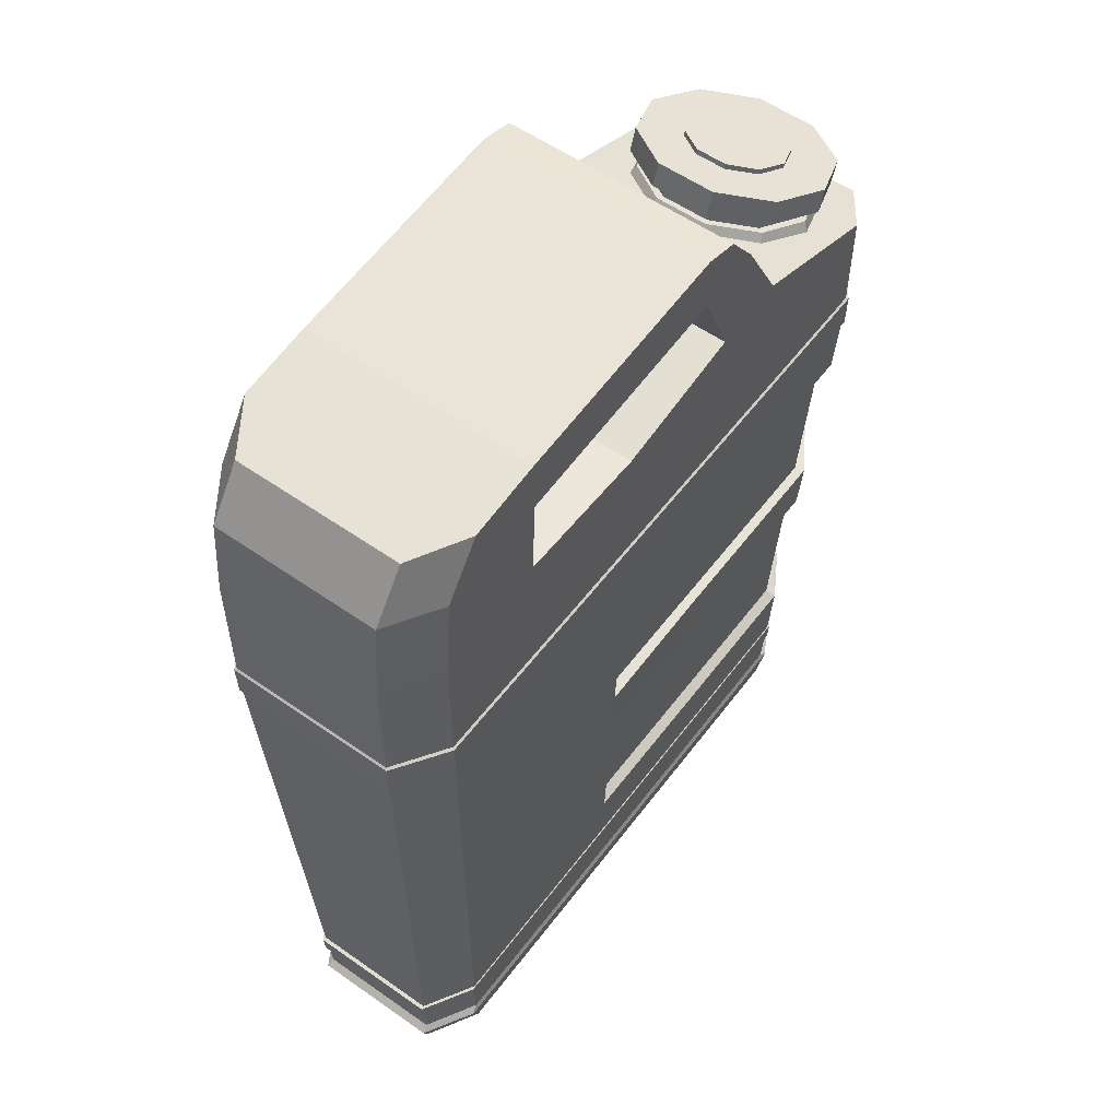
<metadata>
{"format":"obj","ext":"obj","renderer":"f3d","projection":"perspective","resolution":1024,"background":"white","views":[{"elev":55.9,"azim":126.4,"up":"+Y"}]}
</metadata>
<code>
o GasCan_Cube.002
v -0.3377 0.08134 -0.2428
v -0.3811 1.619 -0.3014
v -0.3377 0.08134 0.2428
v -0.3811 1.619 0.3014
v -0.382 1.716 -0.3021
v -0.382 1.716 0.3021
v -0.3789 2.124 -0.3021
v -0.3789 2.124 0.3021
v -0.1863 1.619 -0.3014
v -0.1606 0.08131 0.2428
v -0.1869 1.716 -0.3021
v -0.1842 2.112 -0.3021
v -0.1606 0.08131 -0.2428
v -0.1863 1.619 0.3014
v -0.1869 1.716 0.3021
v -0.1842 2.112 0.3021
v 0.5404 1.619 -0.3014
v 0.5003 0.08121 0.2428
v 0.5415 1.716 -0.3021
v 0.5425 2.068 -0.3021
v 0.5003 0.08121 -0.2428
v 0.5404 1.619 0.3014
v 0.5415 1.716 0.3021
v 0.5425 2.068 0.3021
v 0.5347 2.281 -0.3021
v -0.092 2.325 0.3021
v -0.263 2.337 0.3021
v -0.263 2.337 -0.3021
v -0.092 2.325 -0.3021
v 0.5347 2.281 0.3021
v 0.5347 2.426 -0.3021
v -0.092 2.469 0.3021
v -0.183 2.445 0.3021
v -0.183 2.445 -0.3021
v -0.092 2.469 -0.3021
v 0.5347 2.426 0.3021
v 0.1699 0.08126 -0.2428
v 0.177 1.619 0.3014
v 0.1773 1.716 0.3021
v 0.1791 2.054 0.3021
v 0.177 1.619 -0.3014
v 0.1699 0.08126 0.2428
v 0.1773 1.716 -0.3021
v 0.1791 2.054 -0.3021
v -0.3463 0.06567 -0.2483
v 0.5107 0.06554 0.2483
v -0.1652 0.06564 -0.2483
v -0.3463 0.06567 0.2483
v -0.1652 0.06564 0.2483
v 0.1727 0.06559 -0.2483
v 0.1727 0.06559 0.2483
v 0.5107 0.06554 -0.2483
v -0.3327 -0.003287 -0.2396
v 0.4943 -0.003412 0.2396
v -0.158 -0.003314 -0.2396
v -0.3327 -0.003287 0.2396
v -0.158 -0.003314 0.2396
v 0.1682 -0.003363 -0.2396
v 0.1682 -0.003363 0.2396
v 0.4943 -0.003412 -0.2396
v -0.8022 0.08141 0.1678
v -0.673 0.08139 0.2428
v -0.7626 1.619 0.3014
v -0.8917 1.619 0.2152
v -0.673 0.08139 -0.2428
v -0.8022 0.08141 -0.1678
v -0.8917 1.619 -0.2152
v -0.7626 1.619 -0.3014
v 0.7611 0.08117 0.2428
v 0.8903 0.08115 0.1678
v 0.9691 1.619 0.2152
v 0.84 1.619 0.3014
v 0.8903 0.08115 -0.1678
v 0.7611 0.08117 -0.2428
v 0.84 1.619 -0.3014
v 0.9691 1.619 -0.2152
v -0.7647 1.716 0.3021
v -0.8939 1.716 0.2158
v -0.8939 1.716 -0.2158
v -0.7647 1.716 -0.3021
v 0.8421 1.716 -0.3021
v 0.9713 1.717 -0.2158
v 0.9713 1.717 0.2158
v 0.8421 1.716 0.3021
v -0.8939 1.939 0.2158
v -0.7648 1.985 0.3021
v -0.7648 1.985 -0.3021
v -0.8939 1.939 -0.2158
v 0.8421 2.05 -0.3021
v 0.9712 2.042 -0.2158
v 0.9712 2.042 0.2158
v 0.8421 2.05 0.3021
v 0.8234 2.264 -0.3021
v 0.9525 2.256 -0.2158
v 0.9525 2.256 0.2158
v 0.8234 2.264 0.3021
v 0.8622 2.387 -0.2158
v 0.7275 2.403 -0.3021
v 0.7275 2.403 0.3021
v 0.8622 2.387 0.2158
v -0.6922 0.06572 -0.2483
v -0.8213 0.06574 -0.1722
v -0.8213 0.06574 0.1722
v -0.6922 0.06572 0.2483
v 0.9094 0.06548 0.1722
v 0.7803 0.0655 0.2483
v 0.9094 0.06548 -0.1722
v 0.7803 0.0655 -0.2483
v -0.7911 -0.003218 -0.1652
v -0.6619 -0.003238 -0.2396
v -0.6619 -0.003238 0.2396
v -0.7911 -0.003218 0.1652
v 0.8791 -0.00347 0.1652
v 0.7499 -0.003451 0.2396
v 0.7499 -0.003451 -0.2396
v 0.8791 -0.00347 -0.1652
v -0.1876 1.623 0.307
v -0.3834 1.623 0.307
v -0.1881 1.713 0.3077
v -0.3844 1.713 0.3077
v -0.3834 1.623 -0.307
v -0.3844 1.713 -0.3077
v -0.1876 1.623 -0.307
v -0.1881 1.713 -0.3077
v 0.1778 1.623 0.307
v 0.1781 1.713 0.3077
v 0.1778 1.623 -0.307
v 0.5432 1.623 -0.307
v 0.1781 1.713 -0.3077
v 0.5443 1.713 -0.3077
v 0.5432 1.623 0.307
v 0.5443 1.713 0.3077
v -0.7671 1.623 0.307
v -0.8969 1.623 0.2191
v -0.8969 1.623 -0.2191
v -0.7671 1.623 -0.307
v 0.8445 1.623 -0.307
v 0.9743 1.623 -0.2191
v 0.9743 1.623 0.2191
v 0.8445 1.623 0.307
v 0.9765 1.713 0.2197
v 0.8466 1.713 0.3077
v -0.7692 1.713 0.3077
v -0.8991 1.713 0.2197
v -0.8991 1.713 -0.2197
v -0.7692 1.713 -0.3077
v 0.8466 1.713 -0.3077
v 0.9765 1.713 -0.2197
v -0.3403 0.1739 0.2463
v -0.3403 0.1739 -0.2463
v -0.1622 0.1739 0.2463
v -0.1622 0.1739 -0.2463
v 0.5027 0.1738 0.2463
v 0.5027 0.1738 -0.2463
v 0.1703 0.1738 -0.2463
v 0.1703 0.1738 0.2463
v -0.6784 0.1739 0.2463
v -0.8076 0.1739 0.1706
v -0.6784 0.1739 -0.2463
v -0.8076 0.1739 -0.1706
v 0.895 0.1737 -0.1706
v 0.7659 0.1737 -0.2463
v 0.7659 0.1737 0.2463
v 0.895 0.1737 0.1706
v -0.6817 0.2308 0.2485
v -0.8109 0.2308 -0.1724
v 0.7688 0.2306 -0.2485
v 0.8979 0.2306 0.1724
v -0.3419 0.2307 0.2485
v -0.3419 0.2307 -0.2485
v -0.1631 0.2307 0.2485
v -0.1631 0.2307 -0.2485
v 0.5042 0.2306 0.2485
v 0.5042 0.2306 -0.2485
v 0.1705 0.2307 -0.2485
v 0.1705 0.2307 0.2485
v -0.8109 0.2308 0.1724
v -0.6817 0.2308 -0.2485
v 0.8979 0.2306 -0.1724
v 0.7688 0.2306 0.2485
v -0.3464 0.2287 0.2513
v -0.3448 0.1759 0.2491
v -0.3464 0.2287 -0.2513
v -0.3448 0.1759 -0.2491
v -0.1655 0.2287 0.2513
v -0.1645 0.1759 0.2491
v -0.1655 0.2287 -0.2513
v -0.1645 0.1759 -0.2491
v 0.5095 0.2286 0.2513
v 0.508 0.1758 0.2491
v 0.5095 0.2286 -0.2513
v 0.508 0.1758 -0.2491
v 0.172 0.2287 -0.2513
v 0.1717 0.1758 -0.2491
v 0.172 0.2287 0.2513
v 0.1717 0.1758 0.2491
v -0.8207 0.2288 0.1744
v -0.8174 0.1759 0.1726
v -0.6901 0.2288 -0.2513
v -0.6867 0.1759 -0.2491
v 0.9078 0.2286 -0.1744
v 0.9048 0.1757 -0.1726
v 0.7771 0.2286 0.2513
v 0.7742 0.1757 0.2491
v 0.9048 0.1757 0.1726
v 0.7742 0.1757 -0.2491
v -0.8174 0.1759 -0.1726
v -0.6867 0.1759 0.2491
v -0.6901 0.2288 0.2513
v -0.8207 0.2288 -0.1744
v 0.7771 0.2286 -0.2513
v 0.9078 0.2286 0.1744
v -0.7531 1.457 0.2952
v -0.8823 1.457 -0.2102
v 0.8316 1.457 -0.2952
v 0.9608 1.457 0.2102
v -0.3765 1.457 0.2952
v -0.3765 1.457 -0.2952
v -0.1836 1.457 0.2952
v -0.1836 1.457 -0.2952
v 0.5362 1.457 0.2952
v 0.5362 1.457 -0.2952
v 0.1763 1.457 -0.2952
v 0.1763 1.457 0.2952
v -0.8823 1.457 0.2102
v -0.7531 1.457 -0.2952
v 0.9608 1.457 -0.2102
v 0.8316 1.457 0.2952
v -0.3467 0.3985 0.2549
v -0.3467 0.3985 -0.2549
v -0.1659 0.3985 0.2549
v -0.1659 0.3985 -0.2549
v 0.5086 0.3985 0.2549
v 0.5086 0.3985 -0.2549
v 0.1713 0.3985 -0.2549
v 0.1713 0.3985 0.2549
v -0.8207 0.3986 0.1776
v -0.6915 0.3986 -0.2549
v 0.9065 0.3984 -0.1776
v 0.7774 0.3984 0.2549
v -0.6915 0.3986 0.2549
v -0.8207 0.3986 -0.1776
v 0.7774 0.3984 -0.2549
v 0.9065 0.3984 0.1776
v -0.681 0.4168 0.2297
v -0.7405 1.438 0.2661
v -0.8057 0.4168 -0.1601
v -0.8652 1.438 -0.1895
v -0.7405 1.438 -0.2661
v -0.8652 1.438 0.1895
v -0.1906 1.438 -0.2661
v 0.1568 1.438 -0.2661
v -0.3769 1.438 -0.2661
v 0.1568 1.438 0.2661
v -0.1906 1.438 0.2661
v -0.3769 1.438 0.2661
v -0.3481 0.4168 0.2297
v -0.3481 0.4168 -0.2297
v -0.1736 0.4168 0.2297
v -0.1736 0.4168 -0.2297
v 0.152 0.4168 -0.2297
v 0.152 0.4168 0.2297
v -0.8057 0.4168 0.1601
v -0.681 0.4168 -0.2297
v 0.801 0.8585 -0.2724
v 0.9301 0.8585 0.1917
v 0.5206 0.8585 0.2724
v 0.5206 0.8585 -0.2724
v 0.1735 0.868 -0.2724
v 0.1735 0.868 0.2724
v 0.9301 0.8585 -0.1917
v 0.801 0.8585 0.2724
v -0.7069 0.8608 0.2456
v -0.8316 0.8608 -0.1728
v -0.3606 0.8608 0.2456
v -0.3606 0.8608 -0.2456
v -0.181 0.8608 0.2456
v -0.181 0.8608 -0.2456
v 0.1541 0.8608 -0.2456
v 0.1541 0.8608 0.2456
v -0.8316 0.8608 0.1728
v -0.7069 0.8608 -0.2456
v 0.8088 1.012 -0.2783
v 0.938 1.012 0.1965
v -0.7155 1.009 0.2508
v -0.8402 1.009 -0.1771
v 0.5246 1.012 0.2783
v 0.5246 1.012 -0.2783
v 0.1742 1.002 -0.2783
v 0.1742 1.002 0.2783
v 0.938 1.012 -0.1965
v 0.8088 1.012 0.2783
v -0.3648 1.009 0.2508
v -0.3648 1.009 -0.2508
v -0.1835 1.009 0.2508
v -0.1835 1.009 -0.2508
v 0.1548 1.009 -0.2508
v 0.1548 1.009 0.2508
v -0.8402 1.009 0.1771
v -0.7155 1.009 -0.2508
v -0.364 1.004 0.2746
v -0.3597 0.8663 0.2688
v -0.364 1.004 -0.2746
v -0.3597 0.8663 -0.2688
v -0.177 1.004 0.2746
v -0.1745 0.8663 0.2688
v -0.177 1.004 -0.2746
v -0.1745 0.8663 -0.2688
v -0.8545 1.003 0.1939
v -0.8456 0.8663 0.1892
v -0.7258 1.004 -0.2746
v -0.7169 0.8663 -0.2688
v -0.8456 0.8663 -0.1892
v -0.7169 0.8663 0.2688
v -0.7258 1.004 0.2746
v -0.8545 1.003 -0.1939
v -0.6259 2 -0.2515
v -0.6445 2.055 -0.2236
v -0.4859 2.048 -0.2035
v -0.5201 2.097 -0.1809
v -0.3994 2.077 -0.07772
v -0.4432 2.124 -0.06908
v -0.3994 2.077 0.07772
v -0.4432 2.124 0.06909
v -0.4859 2.048 0.2035
v -0.5201 2.097 0.1809
v -0.6259 2 0.2515
v -0.6445 2.055 0.2236
v -0.7658 1.953 0.2035
v -0.7689 2.013 0.1809
v -0.8523 1.923 0.07772
v -0.8458 1.986 0.06909
v -0.8523 1.923 -0.07772
v -0.8458 1.986 -0.06908
v -0.7658 1.953 -0.2035
v -0.7689 2.013 -0.1809
v -0.531 2.094 -0.1651
v -0.6445 2.055 -0.204
v -0.4608 2.118 -0.06305
v -0.4608 2.118 0.06305
v -0.531 2.094 0.1651
v -0.6445 2.055 0.204
v -0.758 2.016 0.1651
v -0.8282 1.992 0.06305
v -0.8282 1.992 -0.06305
v -0.758 2.016 -0.1651
v -0.5436 2.131 -0.1651
v -0.6571 2.092 -0.204
v -0.4734 2.155 -0.06305
v -0.4734 2.155 0.06305
v -0.5436 2.131 0.1651
v -0.6571 2.092 0.204
v -0.7706 2.053 0.1651
v -0.8408 2.029 0.06305
v -0.8408 2.029 -0.06305
v -0.7706 2.053 -0.1651
v -0.5189 2.139 -0.2009
v -0.6571 2.092 -0.2483
v -0.4335 2.168 -0.07674
v -0.4335 2.168 0.07674
v -0.5189 2.139 0.2009
v -0.6571 2.092 0.2483
v -0.7953 2.045 0.2009
v -0.8807 2.016 0.07674
v -0.8807 2.016 -0.07674
v -0.7953 2.045 -0.2009
v -0.5392 2.199 -0.2009
v -0.6774 2.152 -0.2483
v -0.4538 2.228 -0.07674
v -0.4538 2.228 0.07674
v -0.5392 2.199 0.2009
v -0.6774 2.152 0.2483
v -0.8156 2.105 0.2009
v -0.901 2.075 0.07674
v -0.901 2.075 -0.07674
v -0.8156 2.105 -0.2009
v -0.6044 2.176 -0.1062
v -0.6774 2.152 -0.1313
v -0.5592 2.192 -0.04056
v -0.5592 2.192 0.04056
v -0.6044 2.176 0.1062
v -0.6774 2.152 0.1313
v -0.7504 2.127 0.1062
v -0.7956 2.111 0.04056
v -0.7956 2.111 -0.04056
v -0.7504 2.127 -0.1062
v -0.6085 2.189 -0.1062
v -0.6815 2.164 -0.1313
v -0.5634 2.204 -0.04056
v -0.5634 2.204 0.04056
v -0.6085 2.189 0.1062
v -0.6815 2.164 0.1313
v -0.7546 2.139 0.1062
v -0.7997 2.123 0.04056
v -0.7997 2.123 -0.04056
v -0.7546 2.139 -0.1062
f 4 213 217
f 228 22 221
f 17 215 222
f 19 89 81
f 226 2 218
f 78 88 79
f 20 93 89
f 23 92 24
f 6 86 77
f 86 8 87
f 5 87 7
f 24 25 20
f 5 12 11
f 14 217 219
f 38 219 224
f 11 44 43
f 12 40 44
f 6 16 8
f 218 9 220
f 12 28 29
f 82 91 83
f 23 40 39
f 41 222 223
f 99 100 98
f 30 99 36
f 24 96 30
f 12 26 16
f 25 98 93
f 90 95 91
f 8 28 7
f 16 27 8
f 34 32 35
f 29 34 35
f 26 33 27
f 94 100 95
f 29 30 26
f 36 35 32
f 27 34 28
f 36 26 30
f 31 29 35
f 220 41 223
f 15 40 16
f 44 24 20
f 19 44 20
f 221 38 224
f 64 214 225
f 76 216 227
f 63 225 213
f 159 66 160
f 73 162 161
f 163 70 164
f 88 80 79
f 90 81 89
f 84 91 92
f 77 85 78
f 89 94 90
f 92 95 96
f 93 97 94
f 96 100 99
f 157 61 62
f 161 70 73
f 158 66 61
f 18 156 42
f 13 155 37
f 155 21 37
f 1 152 13
f 156 10 42
f 151 3 10
f 65 150 1
f 154 74 21
f 69 153 18
f 149 62 3
f 238 166 242
f 179 243 239
f 240 168 244
f 72 216 71
f 227 75 76
f 68 214 67
f 231 262 259
f 227 284 291
f 269 261 279
f 287 224 290
f 220 252 251
f 223 288 289
f 241 263 237
f 229 259 257
f 230 264 258
f 214 250 225
f 222 283 288
f 292 221 287
f 237 247 242
f 229 165 169
f 180 233 173
f 234 167 174
f 178 230 170
f 231 169 171
f 236 171 176
f 170 232 172
f 235 174 175
f 172 235 175
f 173 236 176
f 237 166 177
f 239 168 179
f 241 177 165
f 272 244 266
f 239 265 271
f 218 249 226
f 246 299 285
f 250 286 299
f 296 252 297
f 294 251 296
f 254 295 298
f 255 293 295
f 300 253 294
f 256 285 293
f 282 247 274
f 217 246 256
f 290 254 298
f 230 260 232
f 218 251 253
f 214 249 248
f 229 245 241
f 238 247 264
f 219 254 224
f 232 261 235
f 225 246 213
f 217 255 219
f 270 262 236
f 275 245 257
f 264 276 258
f 277 257 259
f 280 259 262
f 258 278 260
f 260 279 261
f 281 247 263
f 273 263 245
f 271 283 291
f 292 266 284
f 240 267 233
f 268 243 234
f 269 234 235
f 233 270 236
f 271 244 239
f 289 252 223
f 228 284 216
f 291 215 227
f 249 286 248
f 277 302 275
f 285 301 293
f 299 315 285
f 282 304 276
f 299 316 309
f 286 311 316
f 273 302 314
f 272 287 267
f 288 265 268
f 289 268 269
f 267 290 270
f 291 266 271
f 311 313 316
f 301 314 302
f 312 303 304
f 305 302 306
f 290 306 270
f 304 307 308
f 308 289 269
f 309 313 310
f 315 310 314
f 300 303 311
f 280 306 277
f 295 301 305
f 278 304 308
f 298 305 290
f 279 308 269
f 296 303 294
f 281 313 274
f 274 312 282
f 297 307 296
f 281 314 310
f 4 63 213
f 228 72 22
f 17 75 215
f 19 20 89
f 226 68 2
f 78 85 88
f 20 25 93
f 23 84 92
f 6 8 86
f 8 7 87
f 87 88 85
f 85 86 87
f 5 80 87
f 24 30 25
f 5 7 12
f 14 4 217
f 38 14 219
f 11 12 44
f 12 16 40
f 6 15 16
f 218 2 9
f 12 7 28
f 82 90 91
f 23 24 40
f 41 17 222
f 100 97 98
f 98 31 36
f 36 99 98
f 30 96 99
f 24 92 96
f 12 29 26
f 25 31 98
f 90 94 95
f 8 27 28
f 16 26 27
f 34 33 32
f 29 28 34
f 26 32 33
f 94 97 100
f 29 25 30
f 36 31 35
f 27 33 34
f 36 32 26
f 31 25 29
f 220 9 41
f 15 39 40
f 44 40 24
f 19 43 44
f 221 22 38
f 64 67 214
f 76 71 216
f 63 64 225
f 159 65 66
f 73 74 162
f 163 69 70
f 88 87 80
f 90 82 81
f 84 83 91
f 77 86 85
f 89 93 94
f 92 91 95
f 93 98 97
f 96 95 100
f 157 158 61
f 161 164 70
f 158 160 66
f 18 153 156
f 13 152 155
f 155 154 21
f 1 150 152
f 156 151 10
f 151 149 3
f 65 159 150
f 154 162 74
f 69 163 153
f 149 157 62
f 238 178 166
f 179 167 243
f 240 180 168
f 72 228 216
f 227 215 75
f 68 226 214
f 231 236 262
f 227 216 284
f 269 235 261
f 287 221 224
f 220 223 252
f 223 222 288
f 241 245 263
f 229 231 259
f 230 238 264
f 214 248 250
f 222 215 283
f 292 228 221
f 237 263 247
f 229 241 165
f 180 240 233
f 234 243 167
f 178 238 230
f 231 229 169
f 236 231 171
f 170 230 232
f 235 234 174
f 172 232 235
f 173 233 236
f 237 242 166
f 239 244 168
f 241 237 177
f 272 240 244
f 239 243 265
f 218 253 249
f 246 250 299
f 250 248 286
f 296 251 252
f 294 253 251
f 254 255 295
f 255 256 293
f 300 249 253
f 256 246 285
f 282 264 247
f 217 213 246
f 290 224 254
f 230 258 260
f 218 220 251
f 214 226 249
f 229 257 245
f 238 242 247
f 219 255 254
f 232 260 261
f 225 250 246
f 217 256 255
f 270 280 262
f 275 273 245
f 264 282 276
f 277 275 257
f 280 277 259
f 258 276 278
f 260 278 279
f 281 274 247
f 273 281 263
f 271 265 283
f 292 272 266
f 240 272 267
f 268 265 243
f 269 268 234
f 233 267 270
f 271 266 244
f 289 297 252
f 228 292 284
f 291 283 215
f 249 300 286
f 277 306 302
f 285 315 301
f 299 309 315
f 282 312 304
f 299 286 316
f 286 300 311
f 273 275 302
f 272 292 287
f 288 283 265
f 289 288 268
f 267 287 290
f 291 284 266
f 311 312 313
f 301 315 314
f 312 311 303
f 305 301 302
f 290 305 306
f 304 303 307
f 308 307 289
f 309 316 313
f 315 309 310
f 300 294 303
f 280 270 306
f 295 293 301
f 278 276 304
f 298 295 305
f 279 278 308
f 296 307 303
f 281 310 313
f 274 313 312
f 297 289 307
f 281 273 314
f 74 52 21
f 62 48 3
f 23 126 132
f 82 147 81
f 72 131 22
f 5 124 122
f 64 135 67
f 65 45 101
f 22 125 38
f 70 107 73
f 13 50 47
f 79 146 145
f 69 46 106
f 71 138 139
f 10 51 42
f 102 112 103
f 21 50 37
f 2 123 9
f 76 137 138
f 49 56 57
f 45 110 101
f 51 54 46
f 52 115 60
f 50 60 58
f 1 47 45
f 80 122 146
f 3 49 10
f 18 51 46
f 78 143 77
f 114 54 115
f 55 56 53
f 60 59 58
f 58 57 55
f 51 57 59
f 47 53 45
f 111 112 110
f 48 111 56
f 50 55 47
f 105 116 107
f 46 114 106
f 81 130 19
f 68 121 2
f 67 136 68
f 83 142 141
f 113 106 114
f 73 108 74
f 70 106 105
f 101 66 65
f 104 61 103
f 101 109 102
f 104 112 111
f 116 108 107
f 66 103 61
f 138 141 139
f 118 119 120
f 121 124 123
f 133 120 143
f 137 130 147
f 123 129 127
f 140 132 131
f 131 126 125
f 126 117 125
f 128 129 130
f 136 122 121
f 144 135 134
f 139 142 140
f 134 143 144
f 135 146 136
f 138 147 148
f 4 117 118
f 17 127 128
f 71 140 72
f 6 119 15
f 63 118 133
f 83 148 82
f 9 127 41
f 19 129 43
f 14 125 117
f 84 132 142
f 79 144 78
f 15 126 39
f 64 133 134
f 11 129 124
f 77 120 6
f 75 128 137
f 164 204 163
f 174 193 175
f 162 192 206
f 172 193 187
f 159 184 150
f 173 195 189
f 149 186 182
f 166 197 177
f 151 196 186
f 179 212 201
f 150 188 152
f 177 209 165
f 154 194 192
f 168 203 212
f 152 194 155
f 165 181 169
f 203 205 212
f 202 211 201
f 199 207 210
f 209 198 208
f 201 205 202
f 197 207 198
f 190 195 196
f 188 193 194
f 193 192 194
f 184 187 188
f 195 186 196
f 185 182 186
f 200 183 184
f 191 206 192
f 204 189 190
f 181 208 182
f 163 190 153
f 170 187 183
f 161 206 202
f 157 182 208
f 171 195 176
f 160 200 159
f 169 185 171
f 158 208 198
f 178 183 199
f 161 205 164
f 167 191 174
f 158 207 160
f 166 199 210
f 180 189 203
f 153 196 156
f 179 211 167
f 74 108 52
f 62 104 48
f 23 39 126
f 82 148 147
f 72 140 131
f 5 11 124
f 64 134 135
f 65 1 45
f 22 131 125
f 70 105 107
f 13 37 50
f 79 80 146
f 69 18 46
f 71 76 138
f 10 49 51
f 102 109 112
f 21 52 50
f 2 121 123
f 76 75 137
f 49 48 56
f 45 53 110
f 51 59 54
f 52 108 115
f 50 52 60
f 1 13 47
f 80 5 122
f 3 48 49
f 18 42 51
f 78 144 143
f 54 60 115
f 115 116 113
f 113 114 115
f 55 57 56
f 60 54 59
f 58 59 57
f 51 49 57
f 47 55 53
f 112 109 110
f 110 53 56
f 56 111 110
f 48 104 111
f 50 58 55
f 105 113 116
f 46 54 114
f 81 147 130
f 68 136 121
f 67 135 136
f 83 84 142
f 113 105 106
f 73 107 108
f 70 69 106
f 101 102 66
f 104 62 61
f 101 110 109
f 104 103 112
f 116 115 108
f 66 102 103
f 138 148 141
f 118 117 119
f 121 122 124
f 133 118 120
f 137 128 130
f 123 124 129
f 140 142 132
f 131 132 126
f 126 119 117
f 128 127 129
f 136 146 122
f 144 145 135
f 139 141 142
f 134 133 143
f 135 145 146
f 138 137 147
f 4 14 117
f 17 41 127
f 71 139 140
f 6 120 119
f 63 4 118
f 83 141 148
f 9 123 127
f 19 130 129
f 14 38 125
f 84 23 132
f 79 145 144
f 15 119 126
f 64 63 133
f 11 43 129
f 77 143 120
f 75 17 128
f 164 205 204
f 174 191 193
f 162 154 192
f 172 175 193
f 159 200 184
f 173 176 195
f 149 151 186
f 166 210 197
f 151 156 196
f 179 168 212
f 150 184 188
f 177 197 209
f 154 155 194
f 168 180 203
f 152 188 194
f 165 209 181
f 203 204 205
f 202 206 211
f 199 200 207
f 209 197 198
f 201 212 205
f 197 210 207
f 190 189 195
f 188 187 193
f 193 191 192
f 184 183 187
f 195 185 186
f 185 181 182
f 200 199 183
f 191 211 206
f 204 203 189
f 181 209 208
f 163 204 190
f 170 172 187
f 161 162 206
f 157 149 182
f 171 185 195
f 160 207 200
f 169 181 185
f 158 157 208
f 178 170 183
f 161 202 205
f 167 211 191
f 158 198 207
f 166 178 199
f 180 173 189
f 153 190 196
f 179 201 211
f 318 319 317
f 319 322 321
f 322 323 321
f 324 325 323
f 325 328 327
f 328 329 327
f 330 331 329
f 332 333 331
f 332 345 334
f 333 336 335
f 336 317 335
f 323 327 331
f 340 351 341
f 330 344 332
f 330 342 343
f 326 342 328
f 324 341 326
f 318 337 320
f 324 339 340
f 322 337 339
f 336 338 318
f 334 346 336
f 347 358 357
f 337 348 347
f 344 355 345
f 342 351 352
f 337 349 339
f 346 355 356
f 343 352 353
f 340 349 350
f 338 356 348
f 343 354 344
f 361 372 362
f 354 365 355
f 351 362 352
f 347 359 349
f 356 365 366
f 352 363 353
f 349 360 350
f 356 358 348
f 353 364 354
f 350 361 351
f 369 377 379
f 357 369 359
f 365 376 366
f 363 372 373
f 359 370 360
f 366 368 358
f 363 374 364
f 361 370 371
f 357 368 367
f 364 375 365
f 386 395 396
f 376 385 386
f 372 383 373
f 369 380 370
f 368 386 378
f 373 384 374
f 370 381 371
f 368 377 367
f 375 384 385
f 372 381 382
f 389 388 395
f 383 392 393
f 379 390 380
f 386 388 378
f 383 394 384
f 380 391 381
f 377 388 387
f 384 395 385
f 381 392 382
f 379 387 389
f 318 320 319
f 319 320 322
f 322 324 323
f 324 326 325
f 325 326 328
f 328 330 329
f 330 332 331
f 332 334 333
f 332 344 345
f 333 334 336
f 336 318 317
f 335 317 323
f 317 319 323
f 319 321 323
f 323 325 327
f 327 329 331
f 331 333 323
f 333 335 323
f 340 350 351
f 330 343 344
f 330 328 342
f 326 341 342
f 324 340 341
f 318 338 337
f 324 322 339
f 322 320 337
f 336 346 338
f 334 345 346
f 347 348 358
f 337 338 348
f 344 354 355
f 342 341 351
f 337 347 349
f 346 345 355
f 343 342 352
f 340 339 349
f 338 346 356
f 343 353 354
f 361 371 372
f 354 364 365
f 351 361 362
f 347 357 359
f 356 355 365
f 352 362 363
f 349 359 360
f 356 366 358
f 353 363 364
f 350 360 361
f 369 367 377
f 357 367 369
f 365 375 376
f 363 362 372
f 359 369 370
f 366 376 368
f 363 373 374
f 361 360 370
f 357 358 368
f 364 374 375
f 386 385 395
f 376 375 385
f 372 382 383
f 369 379 380
f 368 376 386
f 373 383 384
f 370 380 381
f 368 378 377
f 375 374 384
f 372 371 381
f 389 387 388
f 388 396 395
f 395 394 393
f 393 392 395
f 392 391 395
f 391 390 395
f 390 389 395
f 383 382 392
f 379 389 390
f 386 396 388
f 383 393 394
f 380 390 391
f 377 378 388
f 384 394 395
f 381 391 392
f 379 377 387

</code>
